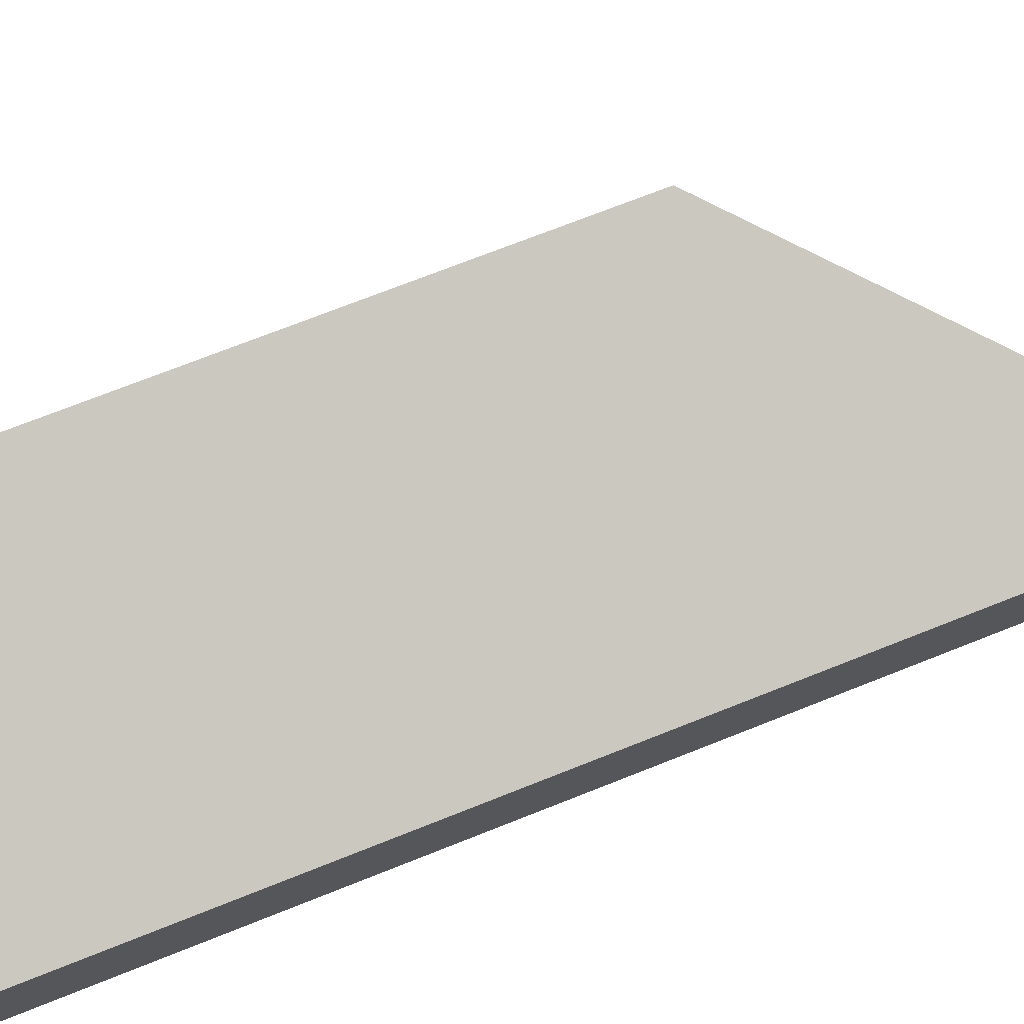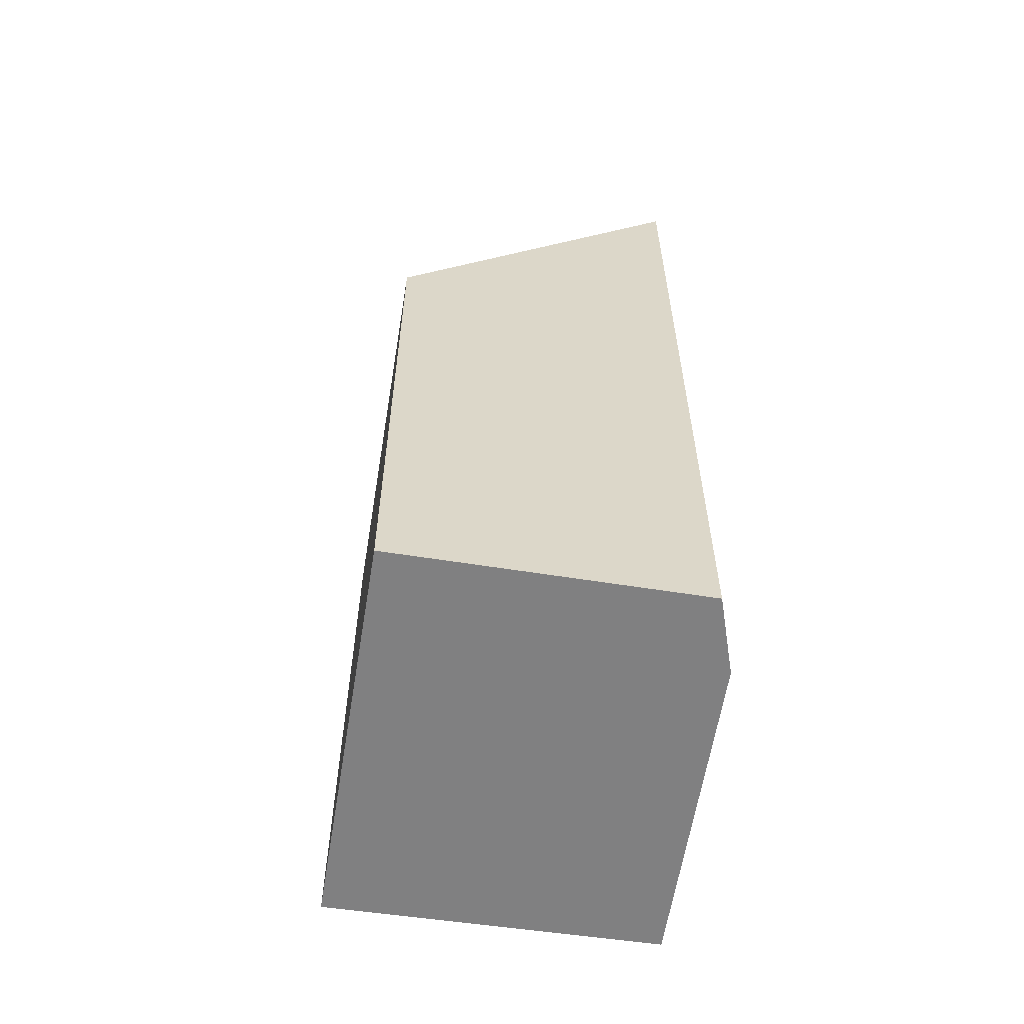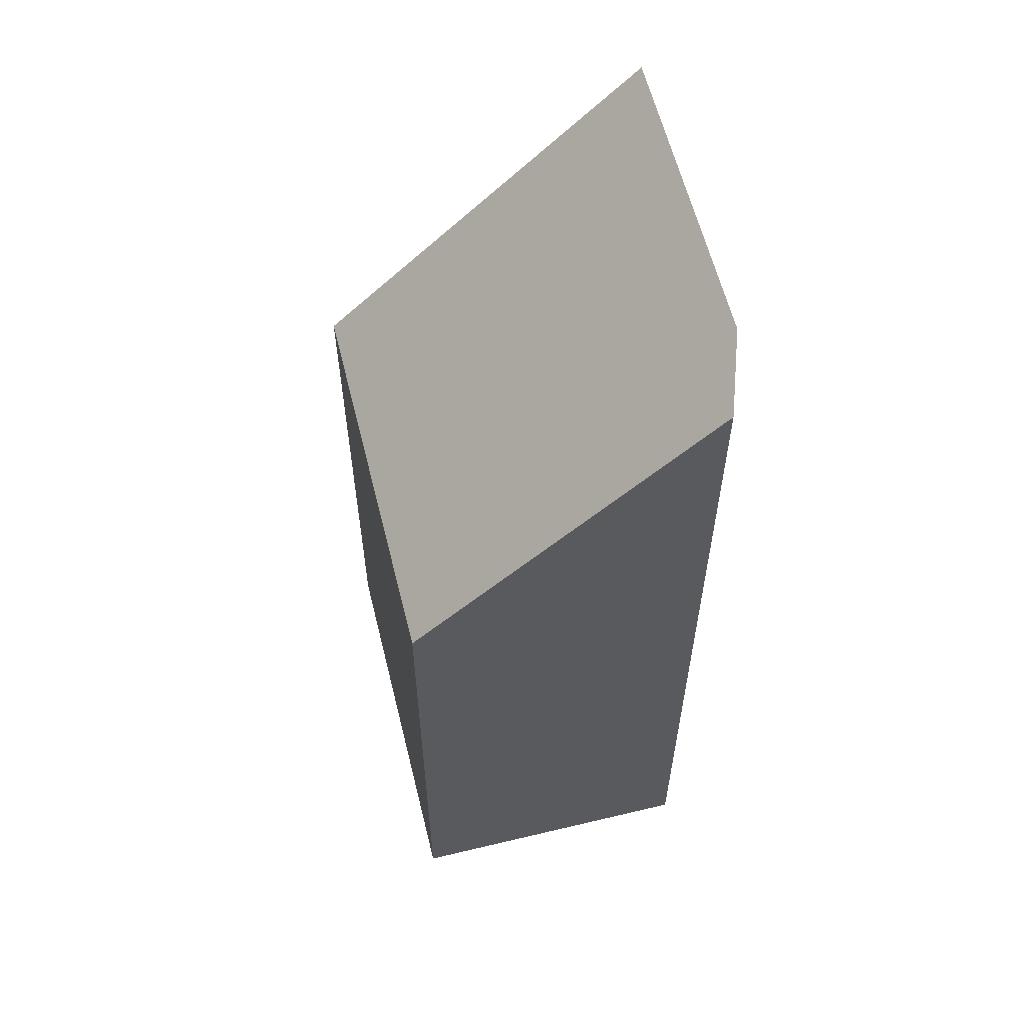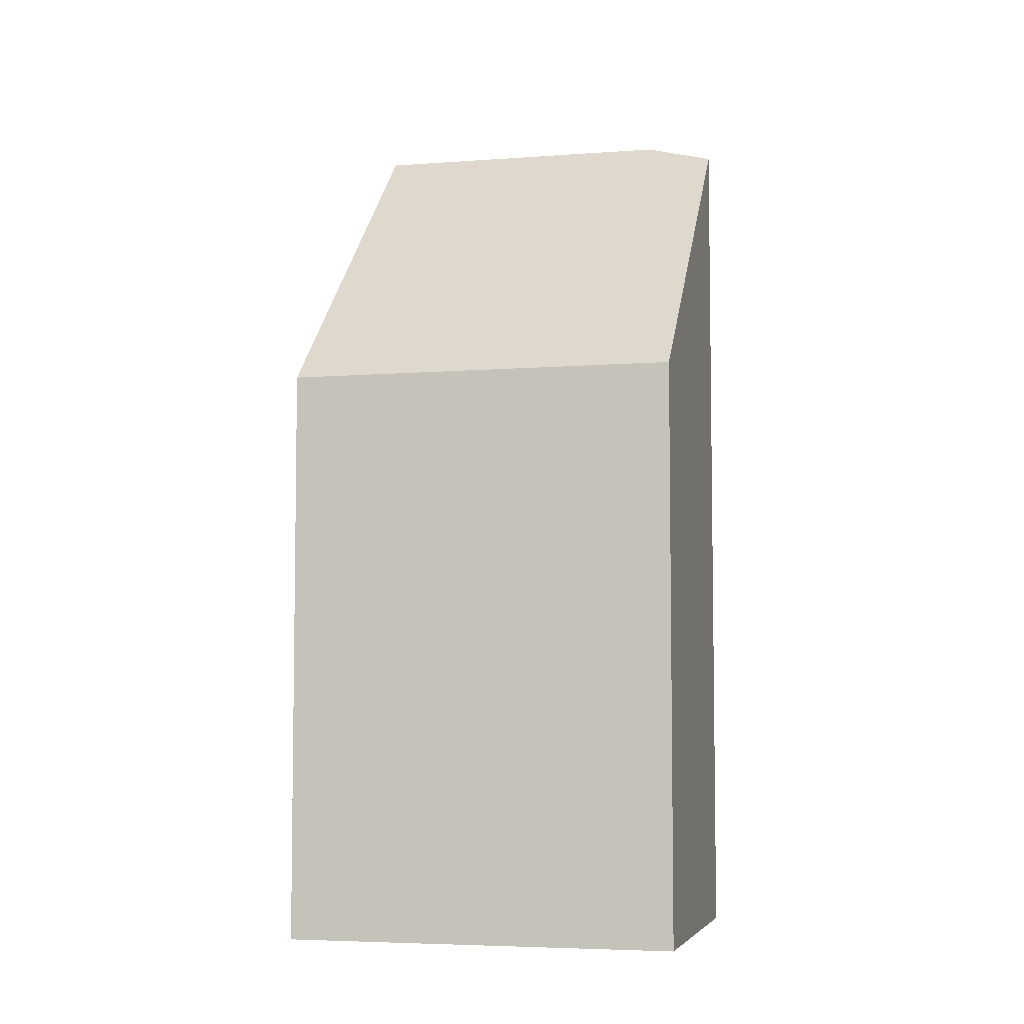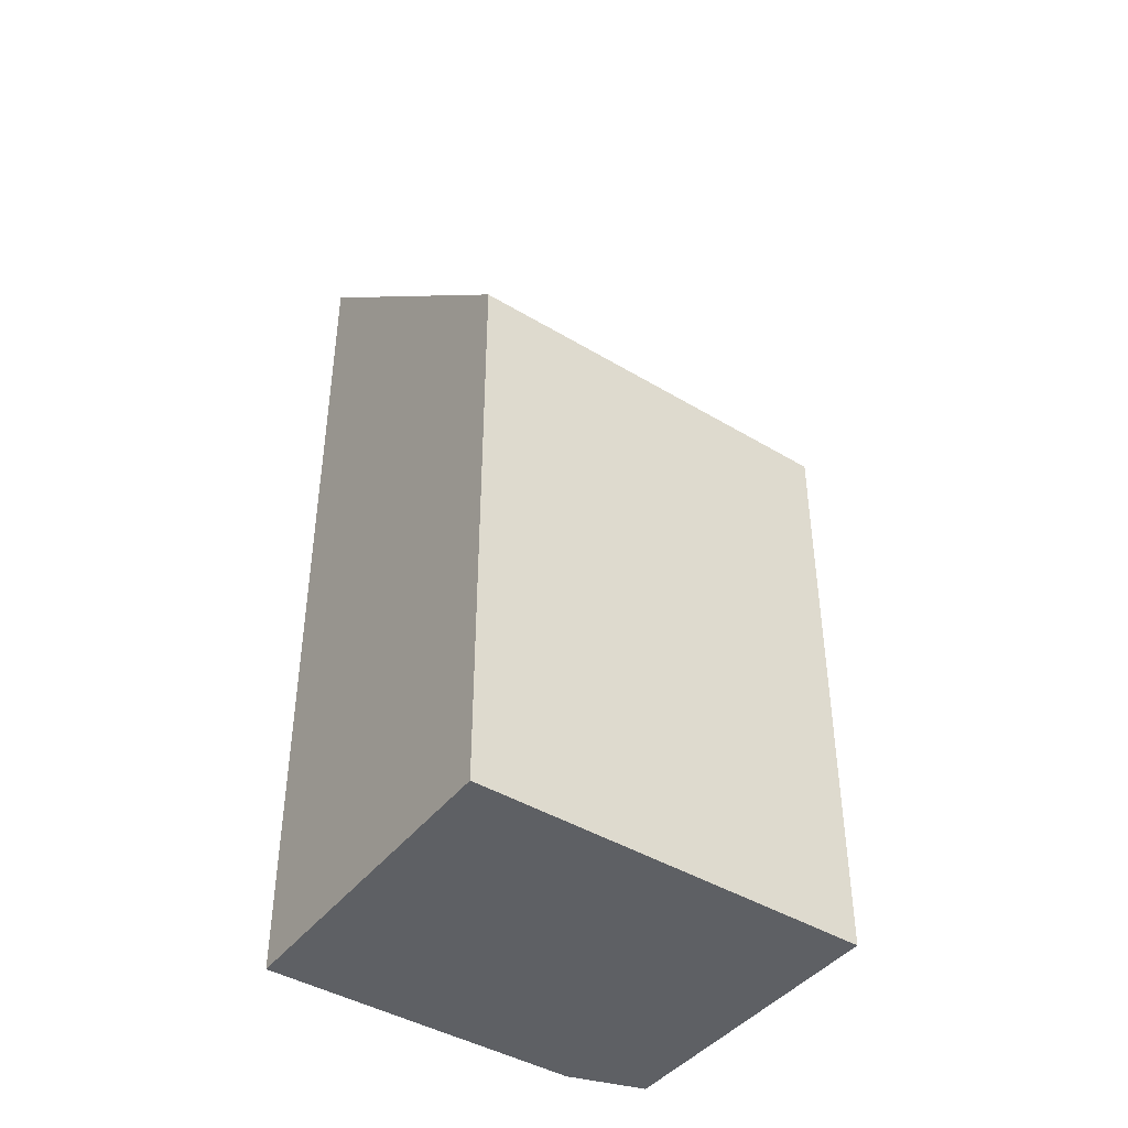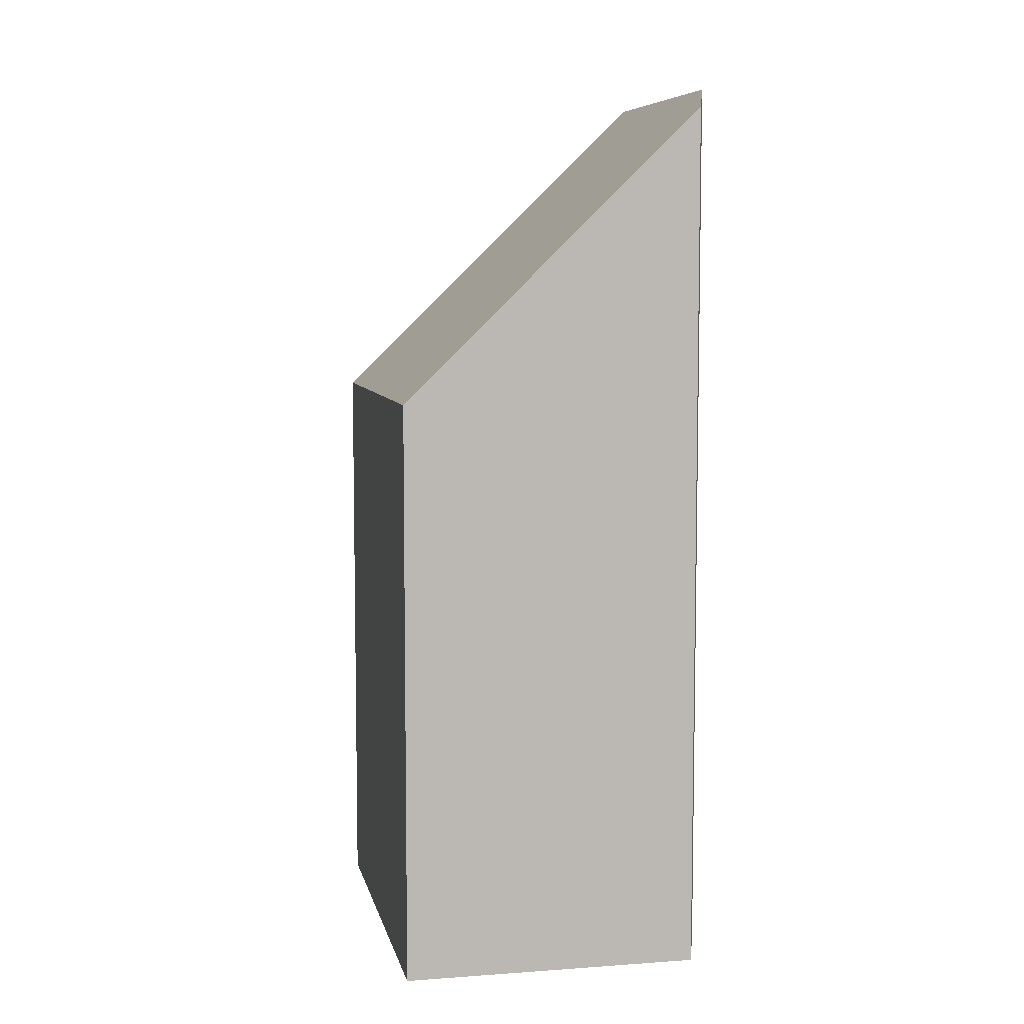
<metadata>
{"format":"obj","ext":"obj","renderer":"f3d","projection":"perspective","resolution":1024,"background":"white","views":[{"elev":70.8,"azim":68.2,"up":"+Z"},{"elev":-60.1,"azim":9.7,"up":"+Y"},{"elev":59.0,"azim":5.1,"up":"+Y"},{"elev":-5.5,"azim":-57.1,"up":"+Y"},{"elev":-43.1,"azim":-106.6,"up":"+Y"},{"elev":7.1,"azim":7.2,"up":"+Y"}]}
</metadata>
<code>
v  6.547 14.32 3.195
v  2.058 9.304 5.981
v  6.567 13.95 4.435
v  4.938 14.36 -1.608
v  0 9.304 5.697e-16
v  6.547 -1.956e-16 3.195
v  6.567 -2.716e-16 4.435
v  4.938 9.846e-17 -1.608
v  0 0 0
v  2.058 -3.662e-16 5.981
g defaultobject
f 1 2 3
f 2 1 4
f 2 4 5
f 3 6 1
f 6 3 7
f 1 8 4
f 8 1 6
f 8 5 4
f 5 8 9
f 9 2 5
f 2 9 10
f 2 7 3
f 7 2 10
f 6 9 8
f 9 6 7
f 9 7 10

</code>
